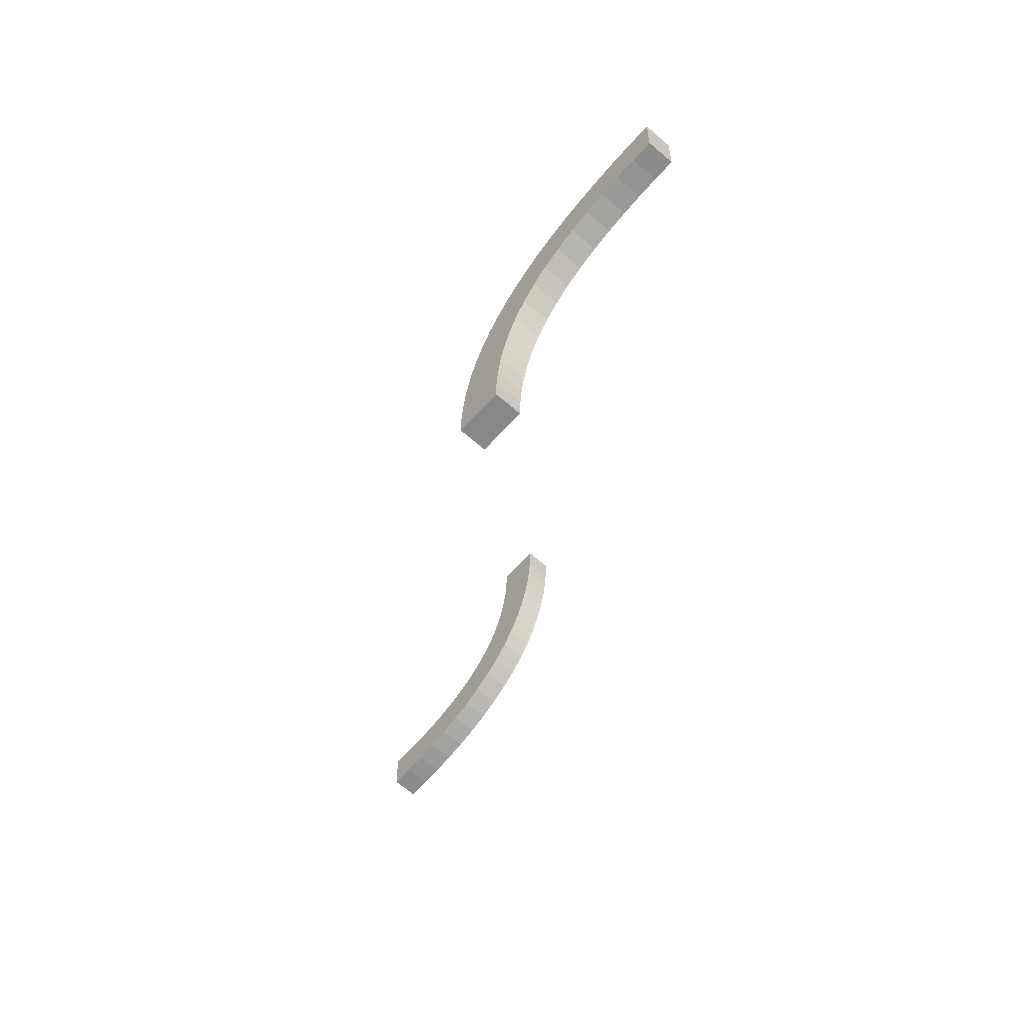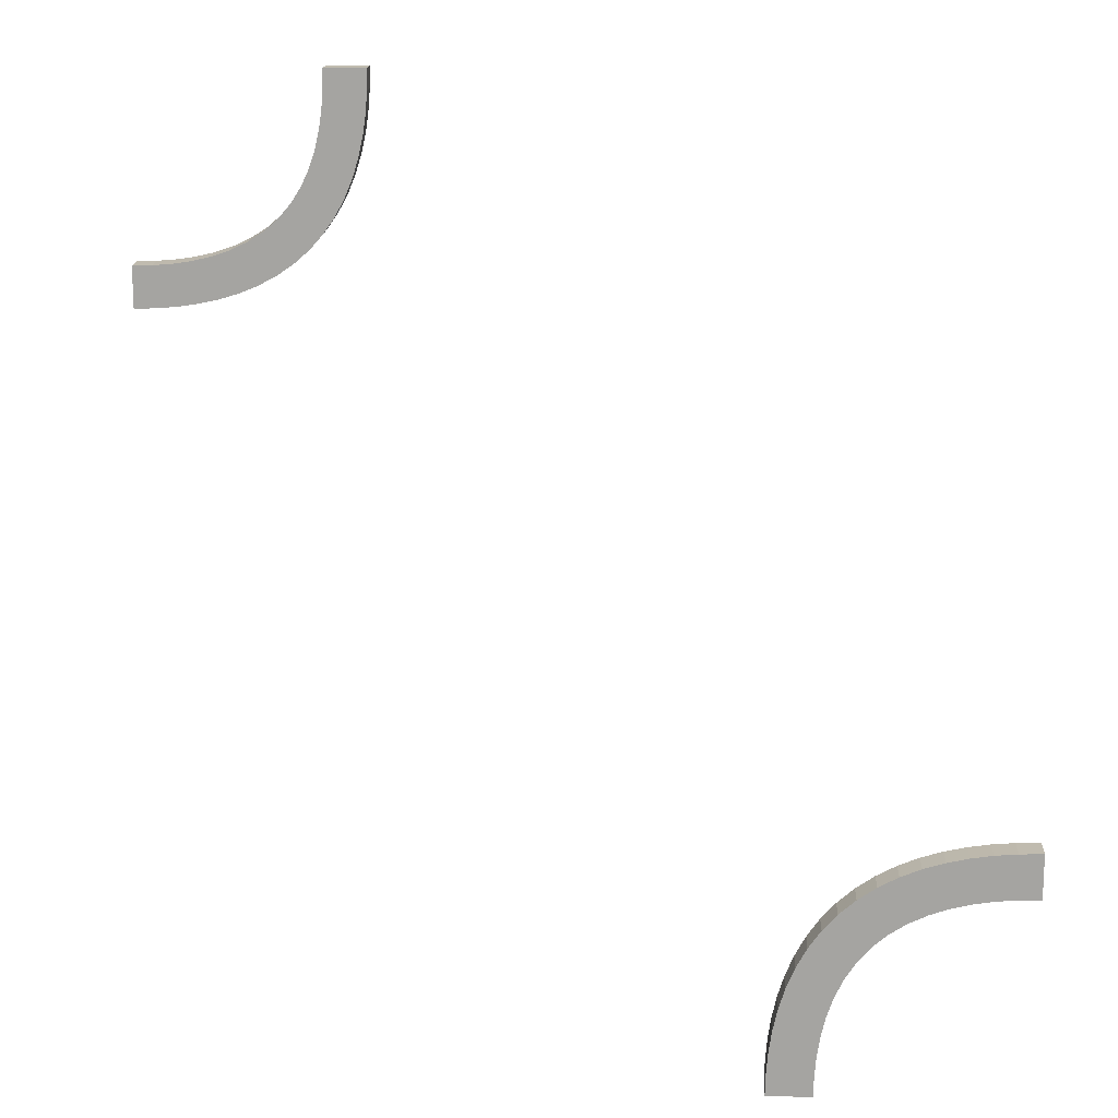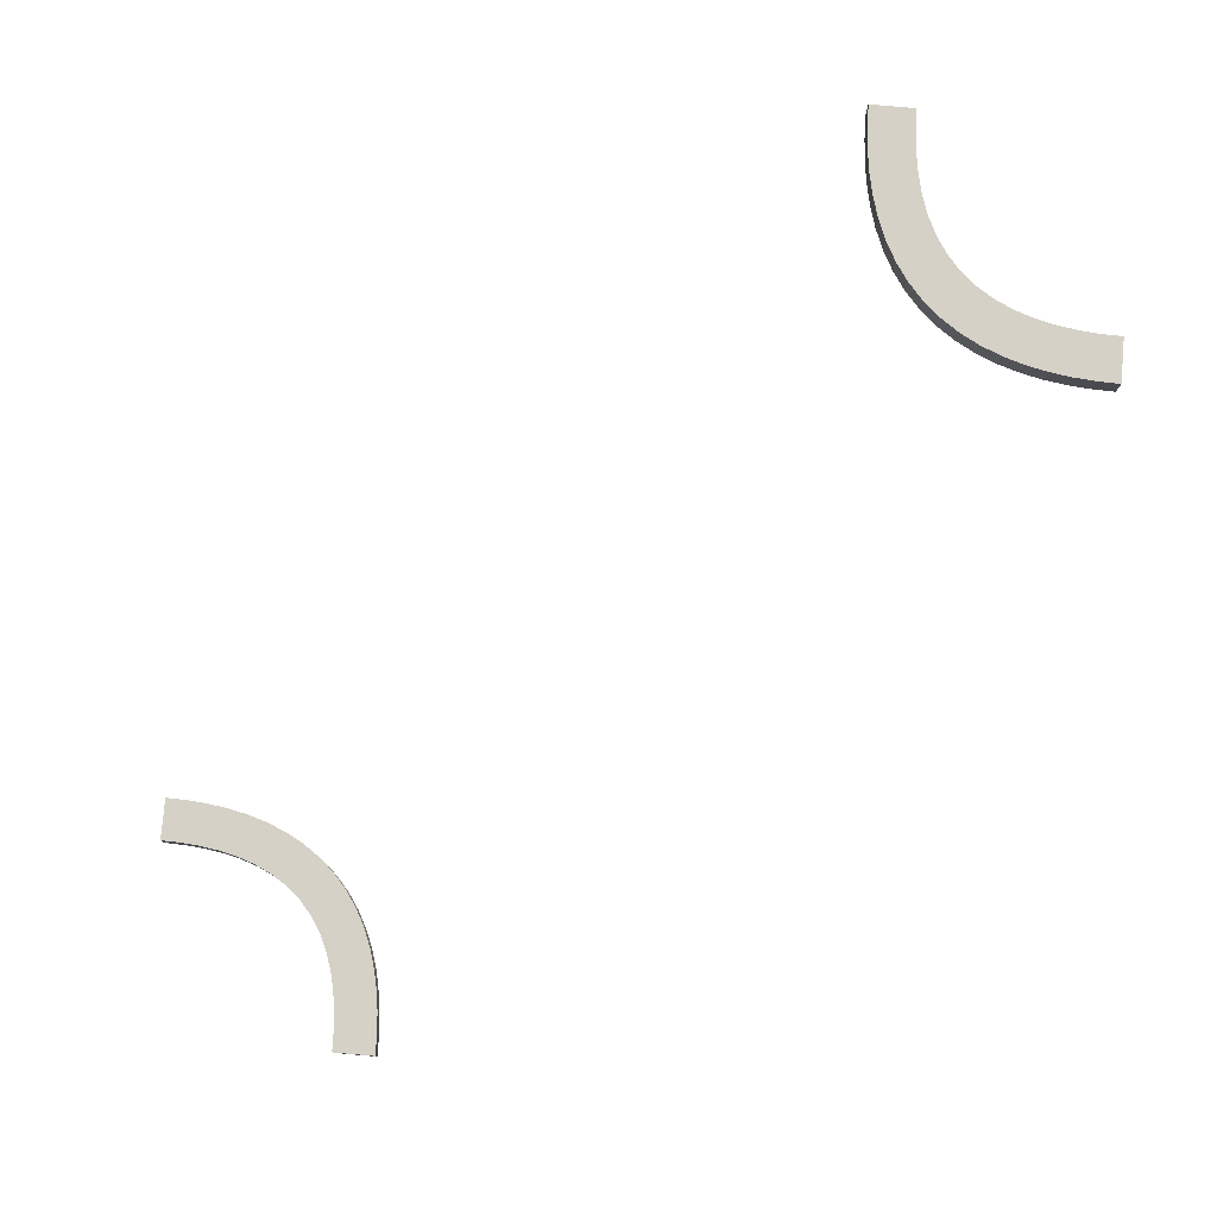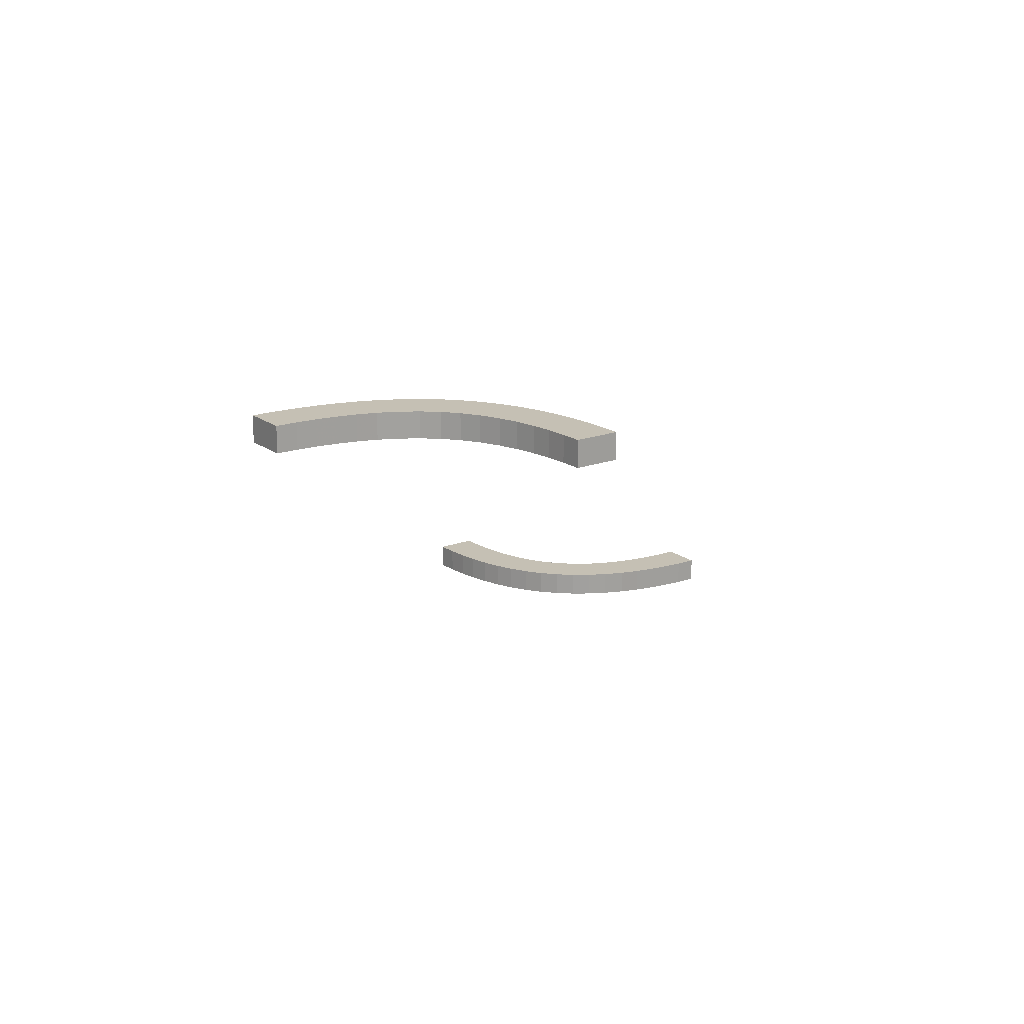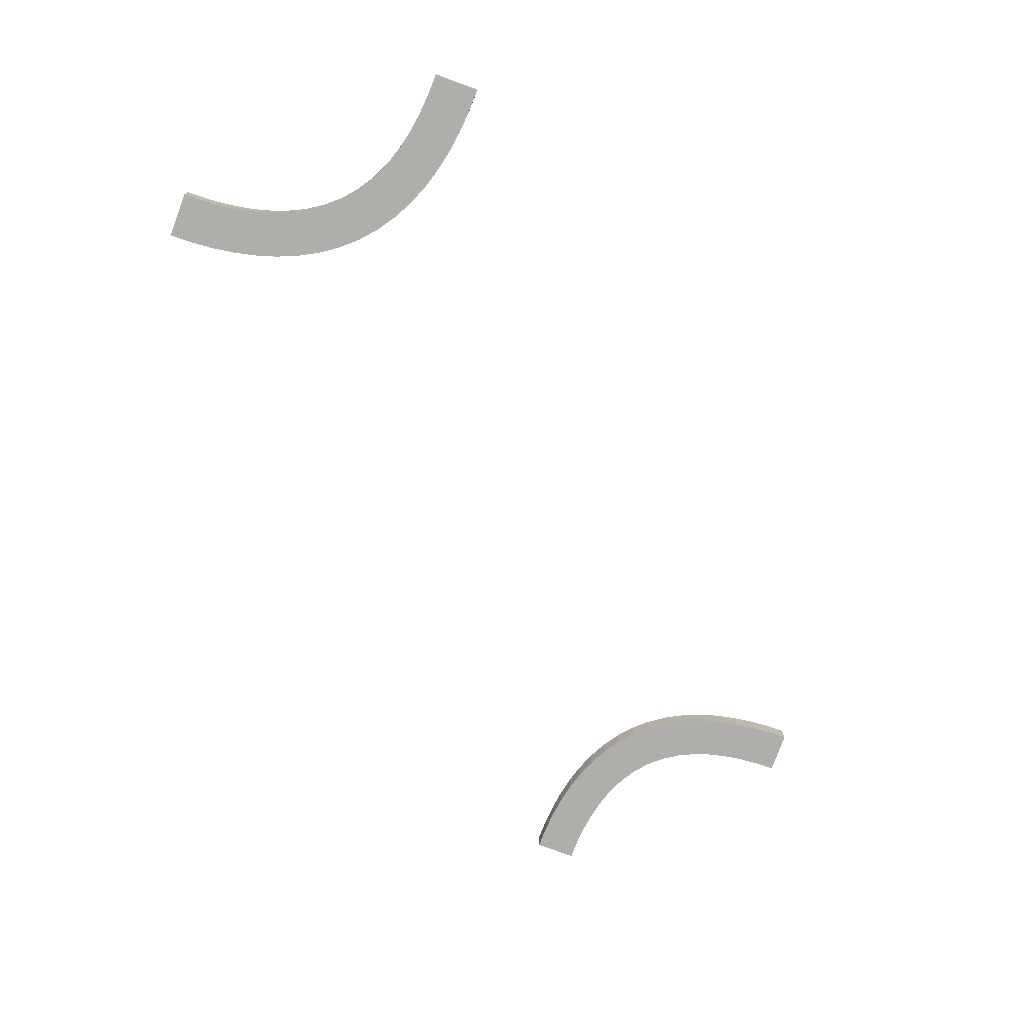
<metadata>
{"format":"obj","ext":"obj","renderer":"f3d","projection":"perspective","resolution":1024,"background":"white","views":[{"elev":-62.7,"azim":48.3,"up":"+Y"},{"elev":16.3,"azim":2.5,"up":"+Y"},{"elev":79.3,"azim":-85.0,"up":"+Z"},{"elev":18.3,"azim":54.4,"up":"+Z"},{"elev":-77.7,"azim":-110.1,"up":"+Z"}]}
</metadata>
<code>
v -0.2256 0.4749 0
v -0.2256 0.4749 -0.03
v -0.2649 0.3329 0
v -0.2649 0.3329 -0.03
v -0.2311 0.4261 0
v -0.2311 0.4261 -0.03
v 0.2277 -0.4499 0.5
v 0.2277 -0.4499 0.47
v -0.2277 0.4499 0
v -0.2277 0.4499 -0.03
v 0.2775 -0.4533 0.5
v 0.2775 -0.4533 0.47
v 0.4741 -0.2257 0.5
v 0.4741 -0.2257 0.47
v 0.3657 -0.3036 0.5
v 0.3657 -0.3036 0.47
v 0.4533 -0.2775 0.5
v 0.4533 -0.2775 0.47
v -0.2788 0.3129 0
v -0.2788 0.3129 -0.03
v -0.3154 0.3473 0
v -0.3154 0.3473 -0.03
v -0.225 0.5 0
v -0.225 0.5 -0.03
v 0.25 -0.5 0.5
v 0.25 -0.5 0.47
v 0.2532 -0.3547 0.5
v 0.2532 -0.3547 0.47
v -0.275 0.5 0
v -0.275 0.5 -0.03
v 0.4493 -0.2277 0.5
v 0.4493 -0.2277 0.47
v 0.2756 -0.4759 0.5
v 0.2756 -0.4759 0.47
v -0.3872 0.2934 0
v -0.3872 0.2934 -0.03
v -0.3781 0.2436 0
v -0.3781 0.2436 -0.03
v 0.3554 -0.2528 0.5
v 0.3554 -0.2528 0.47
v 0.281 -0.4307 0.5
v 0.281 -0.4307 0.47
v 0.3467 -0.3158 0.5
v 0.3467 -0.3158 0.47
v -0.4016 0.2364 0
v -0.4016 0.2364 -0.03
v 0.3335 -0.2645 0.5
v 0.3335 -0.2645 0.47
v 0.4257 -0.2312 0.5
v 0.4257 -0.2312 0.47
v -0.4313 0.2809 0
v -0.4313 0.2809 -0.03
v 0.3781 -0.2436 0.5
v 0.3781 -0.2436 0.47
v 0.3872 -0.2934 0.5
v 0.3872 -0.2934 0.47
v -0.3302 0.3302 0
v -0.3302 0.3302 -0.03
v -0.3302 0.3302 -0.015
v -0.4493 0.2277 0
v -0.4493 0.2277 -0.03
v -0.2435 0.3783 0
v -0.2435 0.3783 -0.03
v -0.5 0.25 0
v -0.5 0.25 -0.03
v -0.5 0.225 0
v -0.5 0.225 -0.03
v -0.5 0.275 0
v -0.5 0.275 -0.03
v 0.5 -0.275 0.5
v 0.5 -0.275 0.47
v 0.5 -0.225 0.5
v 0.5 -0.225 0.47
v 0.5 -0.25 0.5
v 0.5 -0.25 0.47
v -0.2363 0.402 0
v -0.2363 0.402 -0.03
v 0.4313 -0.2809 0.5
v 0.4313 -0.2809 0.47
v -0.303 0.3668 0
v -0.303 0.3668 -0.03
v 0.409 -0.2861 0.5
v 0.409 -0.2861 0.47
v -0.2532 0.3547 0
v -0.2532 0.3547 -0.03
v -0.4257 0.2312 0
v -0.4257 0.2312 -0.03
v 0.2862 -0.4086 0.5
v 0.2862 -0.4086 0.47
v -0.4765 0.2756 0
v -0.4765 0.2756 -0.03
v 0.2934 -0.3872 0.5
v 0.2934 -0.3872 0.47
v -0.3335 0.2645 0
v -0.3335 0.2645 -0.03
v 0.225 -0.5 0.5
v 0.225 -0.5 0.47
v -0.2934 0.3872 0
v -0.2934 0.3872 -0.03
v -0.3467 0.3158 0
v -0.3467 0.3158 -0.03
v -0.2862 0.4086 0
v -0.2862 0.4086 -0.03
v 0.4765 -0.2756 0.5
v 0.4765 -0.2756 0.47
v -0.281 0.4307 0
v -0.281 0.4307 -0.03
v -0.3554 0.2528 0
v -0.3554 0.2528 -0.03
v -0.409 0.2861 0
v -0.409 0.2861 -0.03
v 0.303 -0.3668 0.5
v 0.303 -0.3668 0.47
v 0.2363 -0.402 0.5
v 0.2363 -0.402 0.47
v -0.2756 0.4759 0
v -0.2756 0.4759 -0.03
v 0.2435 -0.3783 0.5
v 0.2435 -0.3783 0.47
v 0.3302 -0.3302 0.485
v 0.3302 -0.3302 0.5
v 0.3302 -0.3302 0.47
v -0.25 0.5 0
v -0.25 0.5 -0.03
v 0.3154 -0.3473 0.5
v 0.3154 -0.3473 0.47
v 0.2788 -0.3129 0.5
v 0.2788 -0.3129 0.47
v 0.4016 -0.2364 0.5
v 0.4016 -0.2364 0.47
v 0.2311 -0.4261 0.5
v 0.2311 -0.4261 0.47
v -0.4533 0.2775 0
v -0.4533 0.2775 -0.03
v 0.2256 -0.4749 0.5
v 0.2256 -0.4749 0.47
v 0.3132 -0.2785 0.5
v 0.3132 -0.2785 0.47
v -0.3657 0.3036 0
v -0.3657 0.3036 -0.03
v -0.4741 0.2257 0
v -0.4741 0.2257 -0.03
v -0.2775 0.4533 0
v -0.2775 0.4533 -0.03
v -0.2948 0.2948 0
v -0.2948 0.2948 -0.03
v -0.2948 0.2948 -0.015
v 0.275 -0.5 0.5
v 0.275 -0.5 0.47
v 0.2948 -0.2948 0.485
v 0.2948 -0.2948 0.5
v 0.2948 -0.2948 0.47
v -0.3132 0.2785 0
v -0.3132 0.2785 -0.03
v 0.2649 -0.3329 0.5
v 0.2649 -0.3329 0.47
f 64 141 66
f 141 90 60
f 64 90 141
f 51 45 86
f 108 37 35
f 45 110 37
f 133 86 60
f 94 108 139
f 64 68 90
f 86 133 51
f 45 51 110
f 133 60 90
f 108 35 139
f 100 57 153
f 57 21 19
f 100 94 139
f 35 37 110
f 94 100 153
f 145 57 19
f 80 98 84
f 21 3 19
f 153 57 145
f 80 84 3
f 98 102 62
f 62 84 98
f 21 80 3
f 76 62 102
f 106 76 102
f 9 143 116
f 123 116 29
f 143 5 106
f 9 116 1
f 23 1 123
f 1 116 123
f 5 143 9
f 106 5 76
f 147 153 145
f 108 94 95
f 109 38 37
f 94 153 154
f 154 147 146
f 153 147 154
f 86 45 46
f 141 60 61
f 66 141 142
f 60 86 87
f 45 37 38
f 1 23 24
f 5 9 10
f 76 5 6
f 9 1 2
f 77 63 62
f 84 62 63
f 19 3 4
f 147 145 19
f 3 84 85
f 146 147 20
f 147 19 20
f 30 124 123
f 23 123 124
f 59 21 57
f 98 80 81
f 80 21 22
f 22 59 58
f 21 59 22
f 99 103 102
f 106 102 103
f 116 143 144
f 29 116 117
f 143 106 107
f 90 68 69
f 51 133 134
f 133 90 91
f 110 51 52
f 139 35 36
f 59 57 100
f 100 139 140
f 101 58 59
f 35 110 111
f 67 65 64
f 68 64 65
f 65 67 142
f 142 61 91
f 65 142 91
f 52 87 46
f 109 36 38
f 46 38 111
f 134 61 87
f 95 140 109
f 65 91 69
f 87 52 134
f 46 111 52
f 134 91 61
f 109 140 36
f 101 154 58
f 58 20 22
f 101 140 95
f 36 111 38
f 95 154 101
f 146 20 58
f 81 85 99
f 22 20 4
f 154 146 58
f 81 4 85
f 99 63 103
f 63 99 85
f 22 4 81
f 77 103 63
f 107 103 77
f 10 117 144
f 124 30 117
f 144 107 6
f 10 2 117
f 24 124 2
f 2 124 117
f 6 10 144
f 107 77 6
f 108 95 109
f 109 37 108
f 94 154 95
f 86 46 87
f 141 61 142
f 66 142 67
f 60 87 61
f 45 38 46
f 1 24 2
f 5 10 6
f 76 6 77
f 9 2 10
f 77 62 76
f 84 63 85
f 19 4 20
f 3 85 4
f 30 123 29
f 23 124 24
f 98 81 99
f 80 22 81
f 99 102 98
f 106 103 107
f 116 144 117
f 29 117 30
f 143 107 144
f 90 69 91
f 51 134 52
f 133 91 134
f 110 52 111
f 139 36 140
f 100 140 101
f 101 59 100
f 35 111 36
f 67 64 66
f 68 65 69
f 74 13 72
f 13 104 31
f 74 104 13
f 78 129 49
f 39 53 55
f 129 82 53
f 17 49 31
f 47 39 15
f 74 70 104
f 49 17 78
f 129 78 82
f 17 31 104
f 39 55 15
f 43 121 137
f 121 125 127
f 43 47 15
f 55 53 82
f 47 43 137
f 151 121 127
f 112 92 27
f 125 155 127
f 137 121 151
f 112 27 155
f 92 88 118
f 118 27 92
f 125 112 155
f 114 118 88
f 41 114 88
f 7 11 33
f 25 33 148
f 11 131 41
f 7 33 135
f 96 135 25
f 135 33 25
f 131 11 7
f 41 131 114
f 150 137 151
f 39 47 48
f 40 54 53
f 47 137 138
f 138 150 152
f 137 150 138
f 49 129 130
f 13 31 32
f 72 13 14
f 31 49 50
f 129 53 54
f 135 96 97
f 131 7 8
f 114 131 132
f 7 135 136
f 115 119 118
f 27 118 119
f 127 155 156
f 150 151 127
f 155 27 28
f 152 150 128
f 150 127 128
f 149 26 25
f 96 25 26
f 120 125 121
f 92 112 113
f 112 125 126
f 126 120 122
f 125 120 126
f 93 89 88
f 41 88 89
f 33 11 12
f 148 33 34
f 11 41 42
f 104 70 71
f 78 17 18
f 17 104 105
f 82 78 79
f 15 55 56
f 120 121 43
f 43 15 16
f 44 122 120
f 55 82 83
f 73 75 74
f 70 74 75
f 75 73 14
f 14 32 105
f 75 14 105
f 79 50 130
f 40 56 54
f 130 54 83
f 18 32 50
f 48 16 40
f 75 105 71
f 50 79 18
f 130 83 79
f 18 105 32
f 40 16 56
f 44 138 122
f 122 128 126
f 44 16 48
f 56 83 54
f 48 138 44
f 152 128 122
f 113 28 93
f 126 128 156
f 138 152 122
f 113 156 28
f 93 119 89
f 119 93 28
f 126 156 113
f 115 89 119
f 42 89 115
f 8 34 12
f 26 149 34
f 12 42 132
f 8 136 34
f 97 26 136
f 136 26 34
f 132 8 12
f 42 115 132
f 39 48 40
f 40 53 39
f 47 138 48
f 49 130 50
f 13 32 14
f 72 14 73
f 31 50 32
f 129 54 130
f 135 97 136
f 131 8 132
f 114 132 115
f 7 136 8
f 115 118 114
f 27 119 28
f 127 156 128
f 155 28 156
f 149 25 148
f 96 26 97
f 92 113 93
f 112 126 113
f 93 88 92
f 41 89 42
f 33 12 34
f 148 34 149
f 11 42 12
f 104 71 105
f 78 18 79
f 17 105 18
f 82 79 83
f 15 56 16
f 43 16 44
f 44 120 43
f 55 83 56
f 73 74 72
f 70 75 71

</code>
